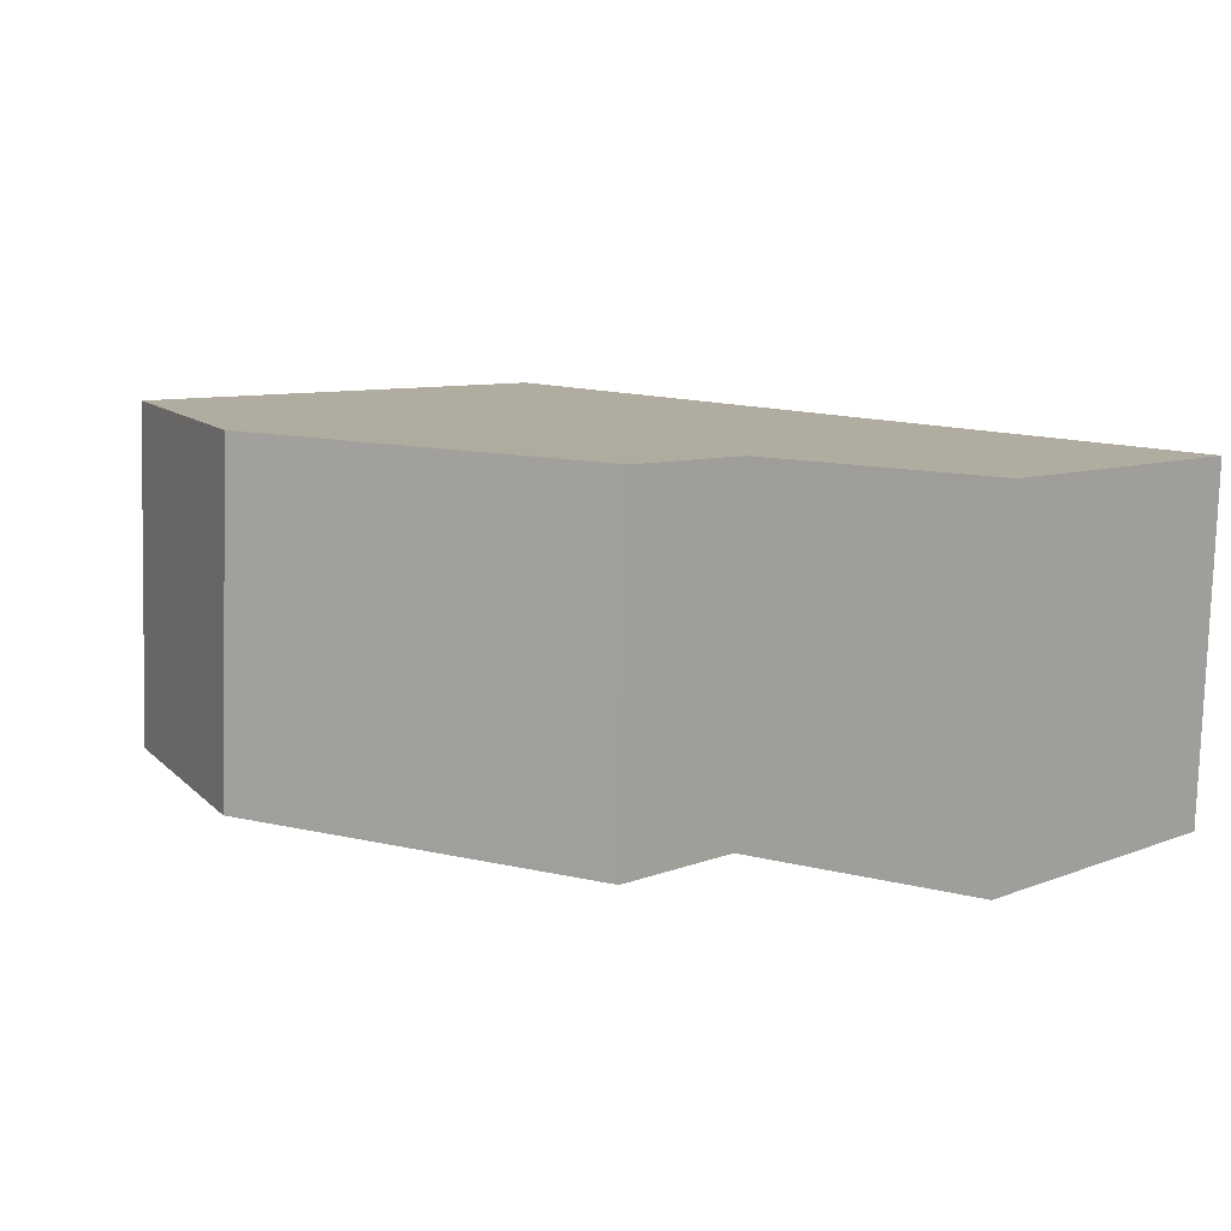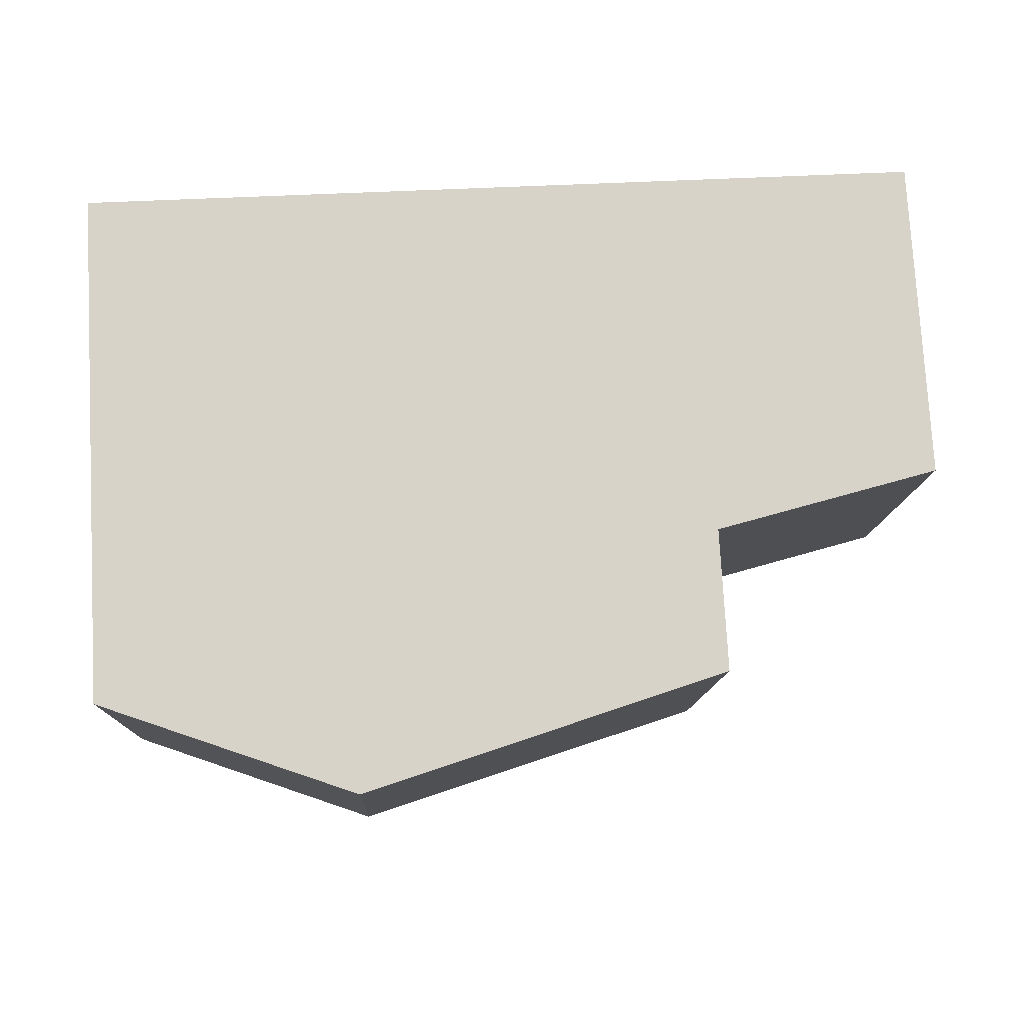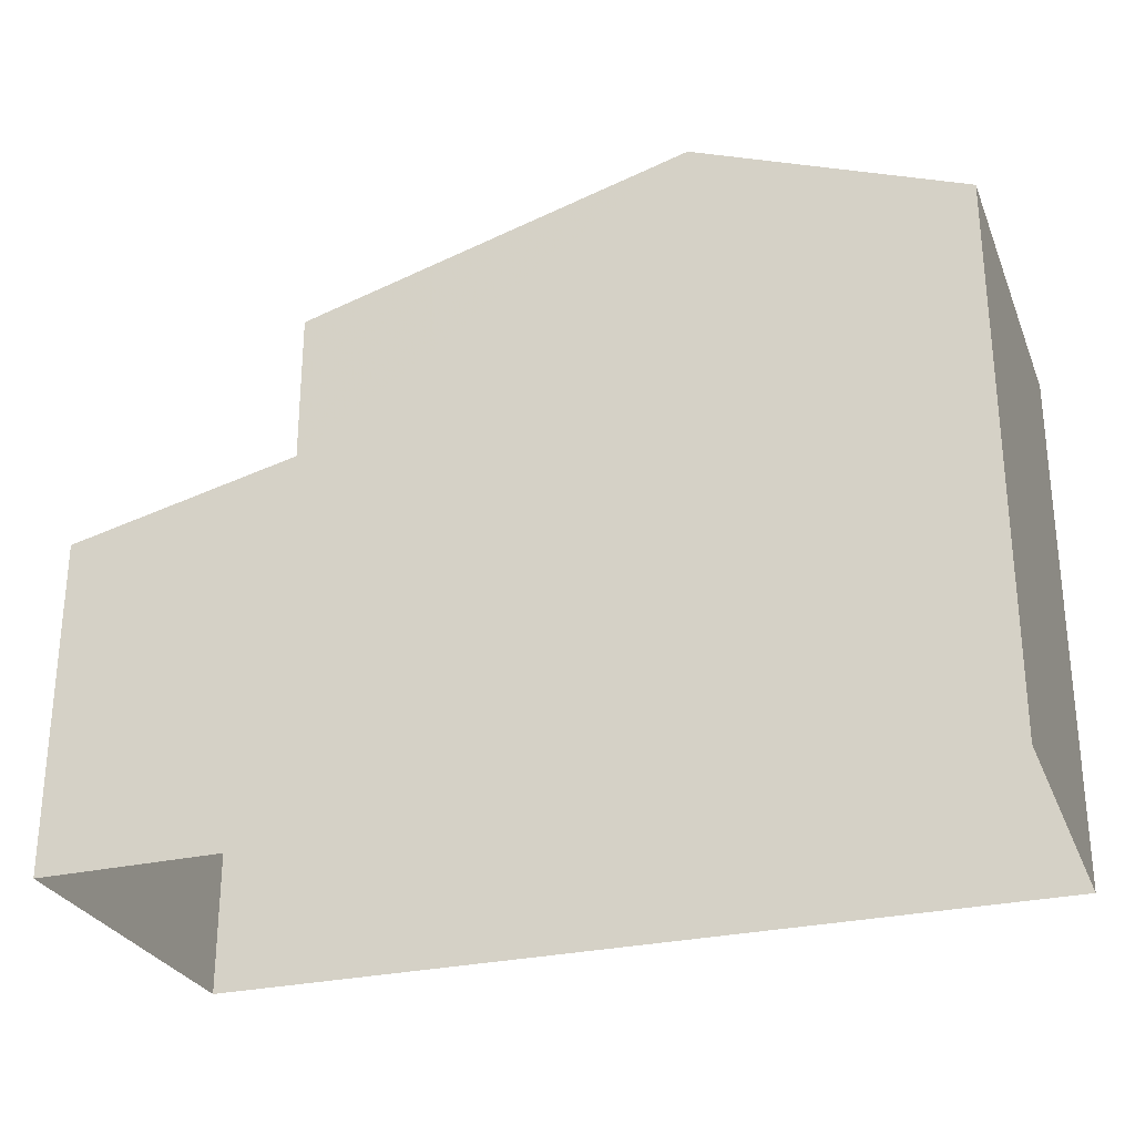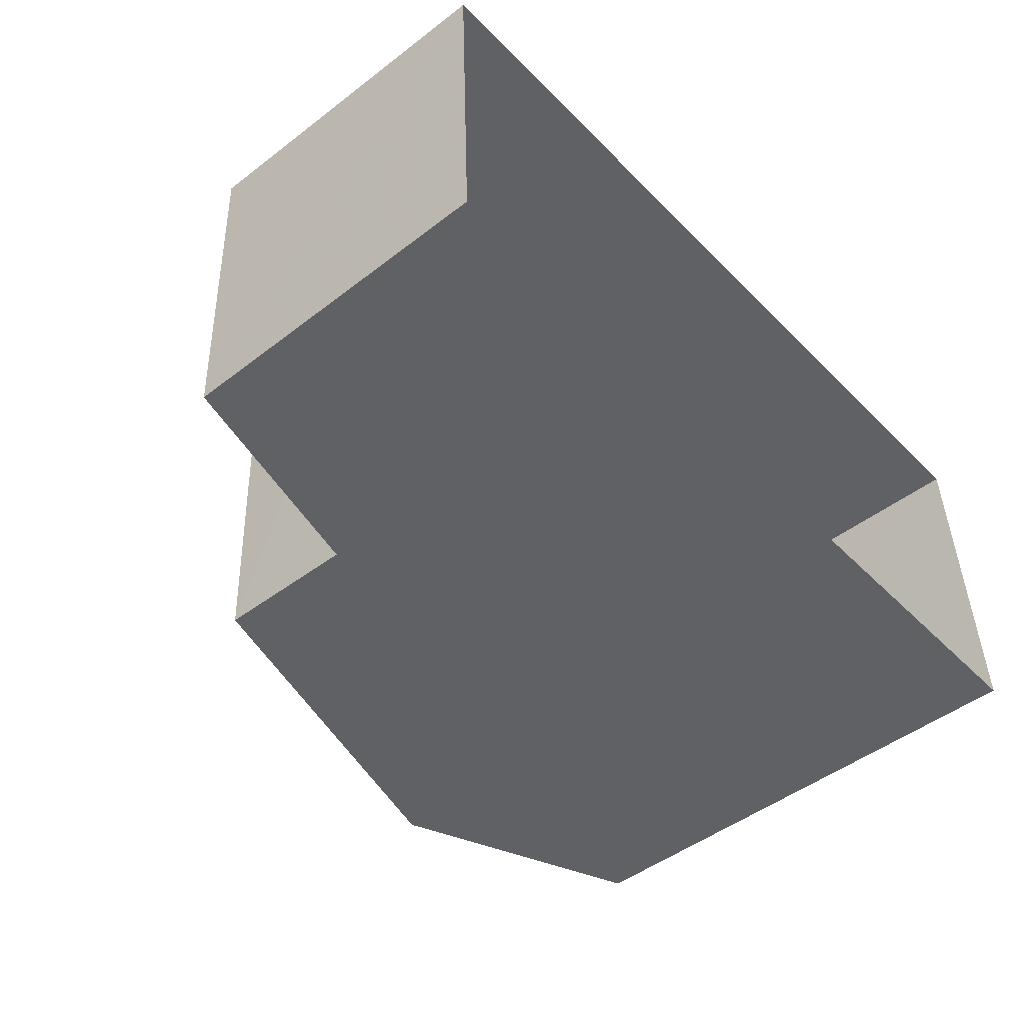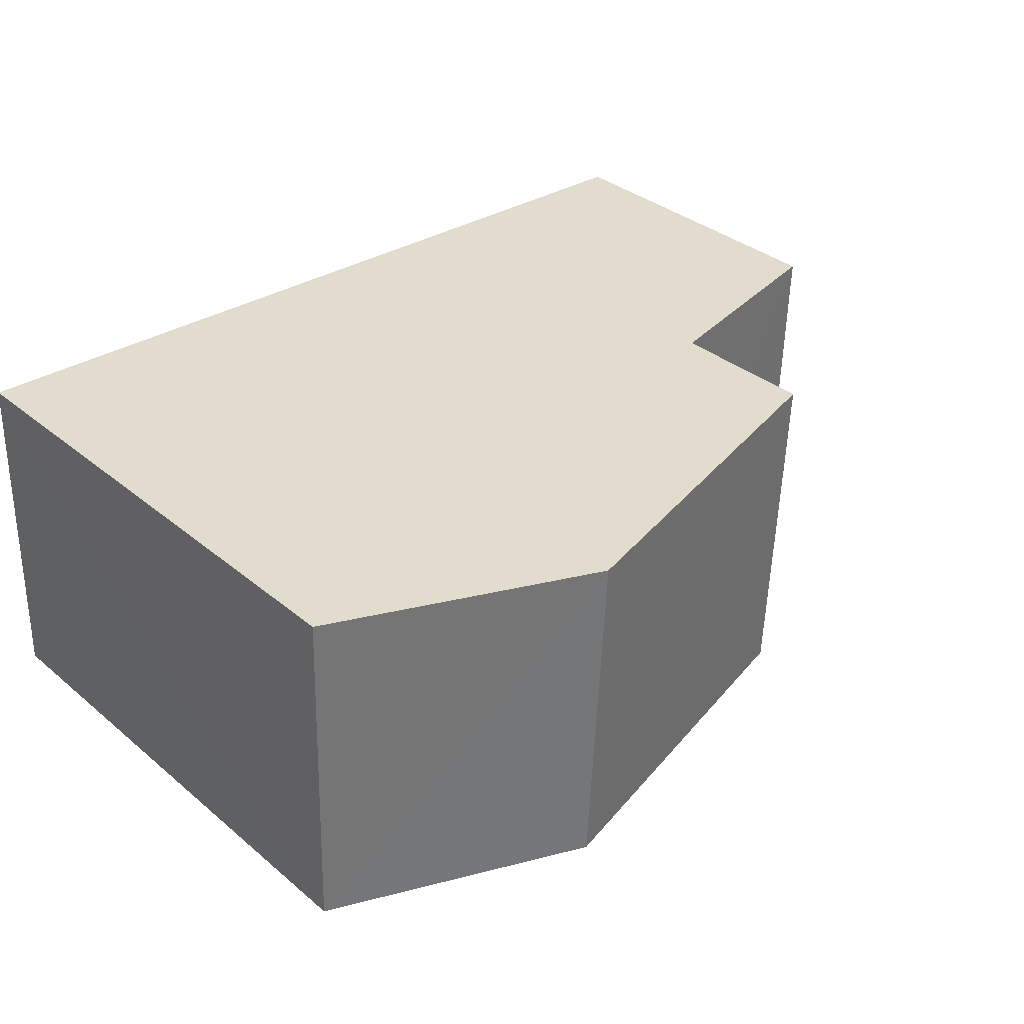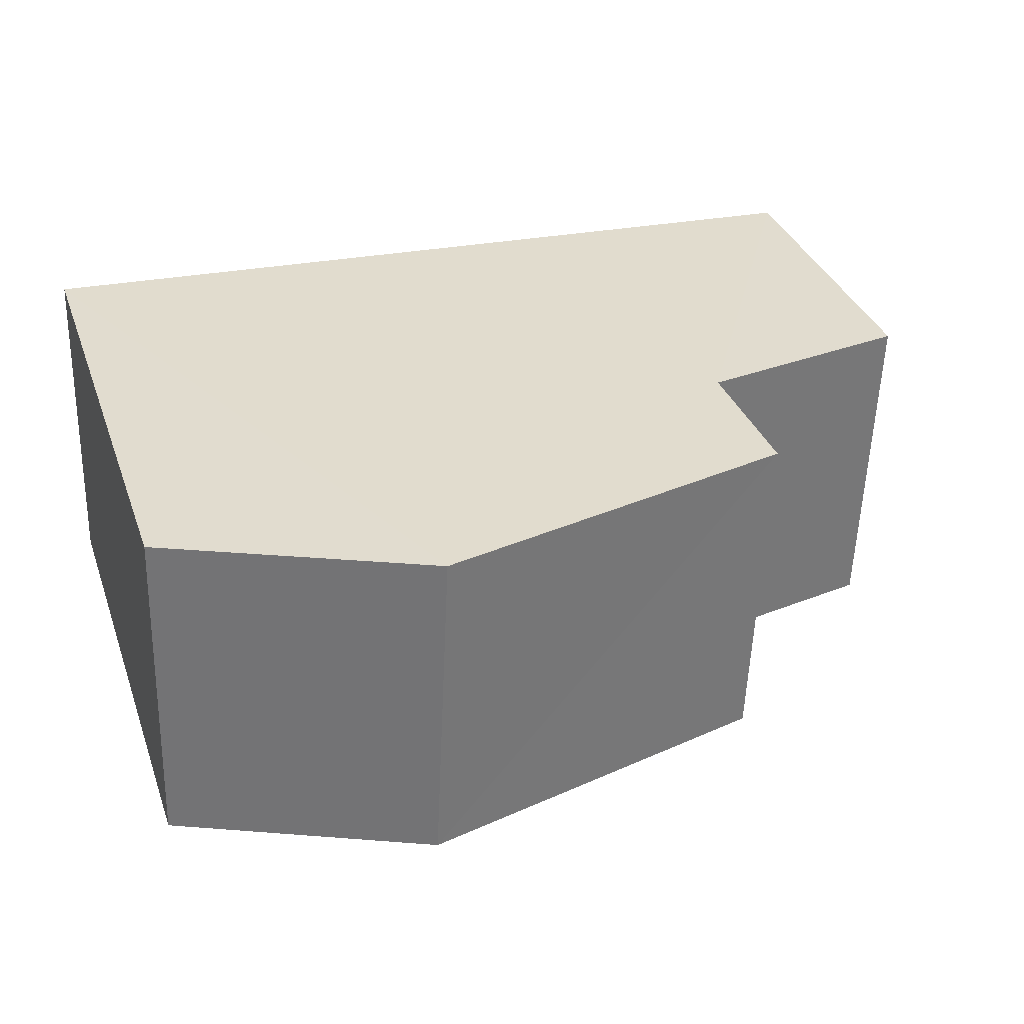
<metadata>
{"format":"obj","ext":"obj","renderer":"f3d","projection":"perspective","resolution":1024,"background":"white","views":[{"elev":8.2,"azim":42.5,"up":"+Y"},{"elev":77.8,"azim":-3.3,"up":"+Y"},{"elev":-28.0,"azim":-163.1,"up":"+Z"},{"elev":-48.2,"azim":130.8,"up":"+Y"},{"elev":35.3,"azim":-42.4,"up":"+Y"},{"elev":34.4,"azim":-18.3,"up":"+Y"}]}
</metadata>
<code>
v -3.728e+05 -1.051e+05 24.59
v -3.728e+05 -1.051e+05 24.59
v -3.728e+05 -1.051e+05 24.59
v -3.728e+05 -1.051e+05 24.59
v -3.728e+05 -1.051e+05 32.14
v -3.728e+05 -1.051e+05 30.9
v -3.728e+05 -1.051e+05 32.14
v -3.728e+05 -1.051e+05 30.9
v -3.728e+05 -1.051e+05 30.9
v -3.728e+05 -1.051e+05 30.9
v -3.728e+05 -1.051e+05 29.15
v -3.728e+05 -1.051e+05 28.54
v -3.728e+05 -1.051e+05 28.54
v -3.728e+05 -1.051e+05 29.15
f 1 2 3
f 1 4 2
f 5 6 7
f 5 8 6
f 7 9 5
f 7 10 9
f 11 12 13
f 14 11 13
f 12 3 2
f 13 12 2
f 14 9 10
f 11 14 10
f 8 5 4
f 5 9 14
f 4 14 2
f 2 14 13
f 4 5 14
f 6 4 1
f 6 8 4
f 6 1 7
f 10 7 11
f 11 1 3
f 11 3 12
f 7 1 11

</code>
